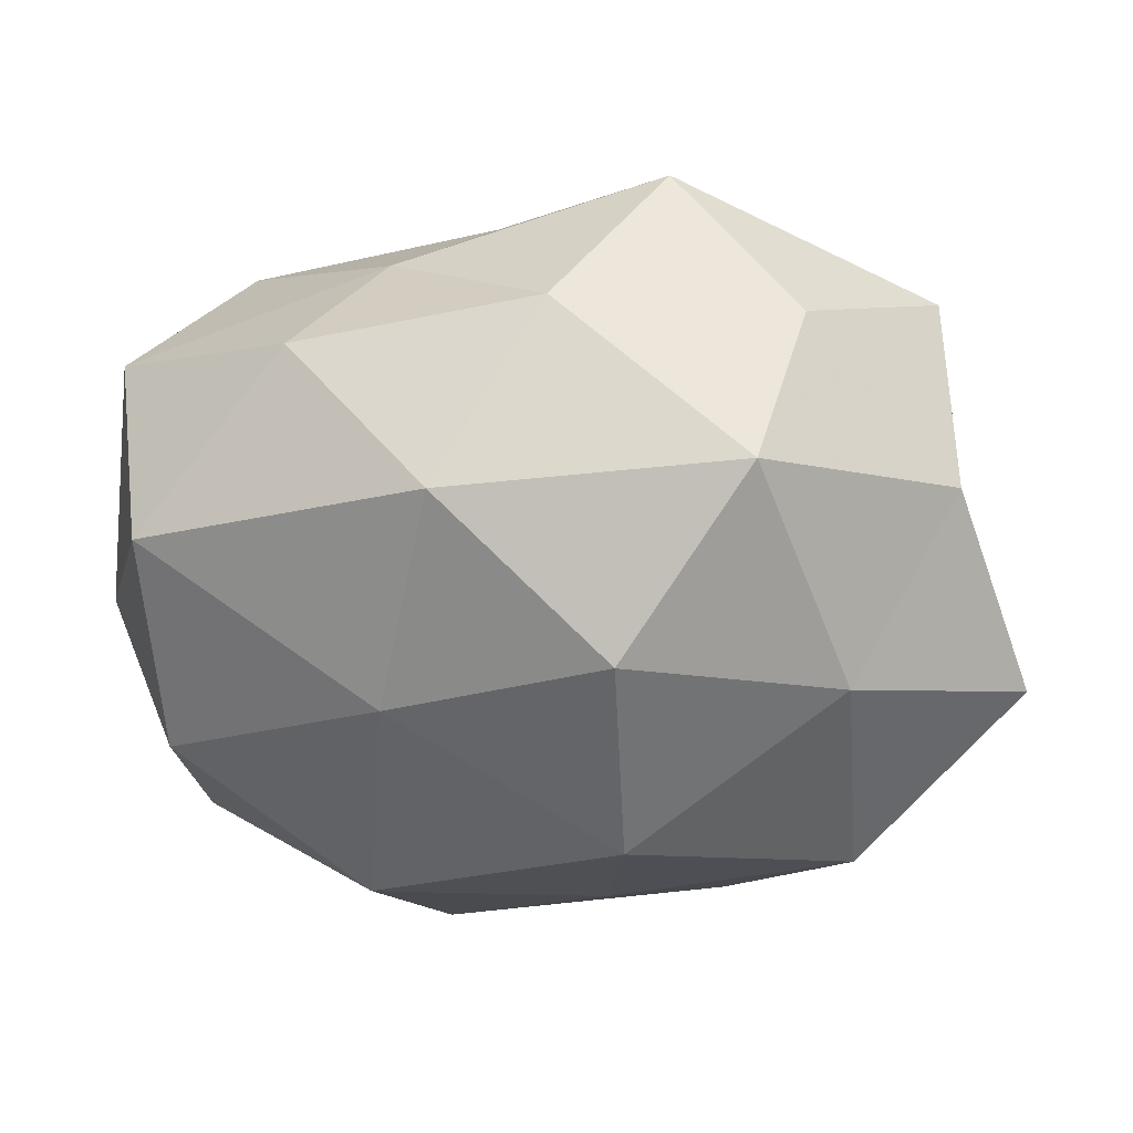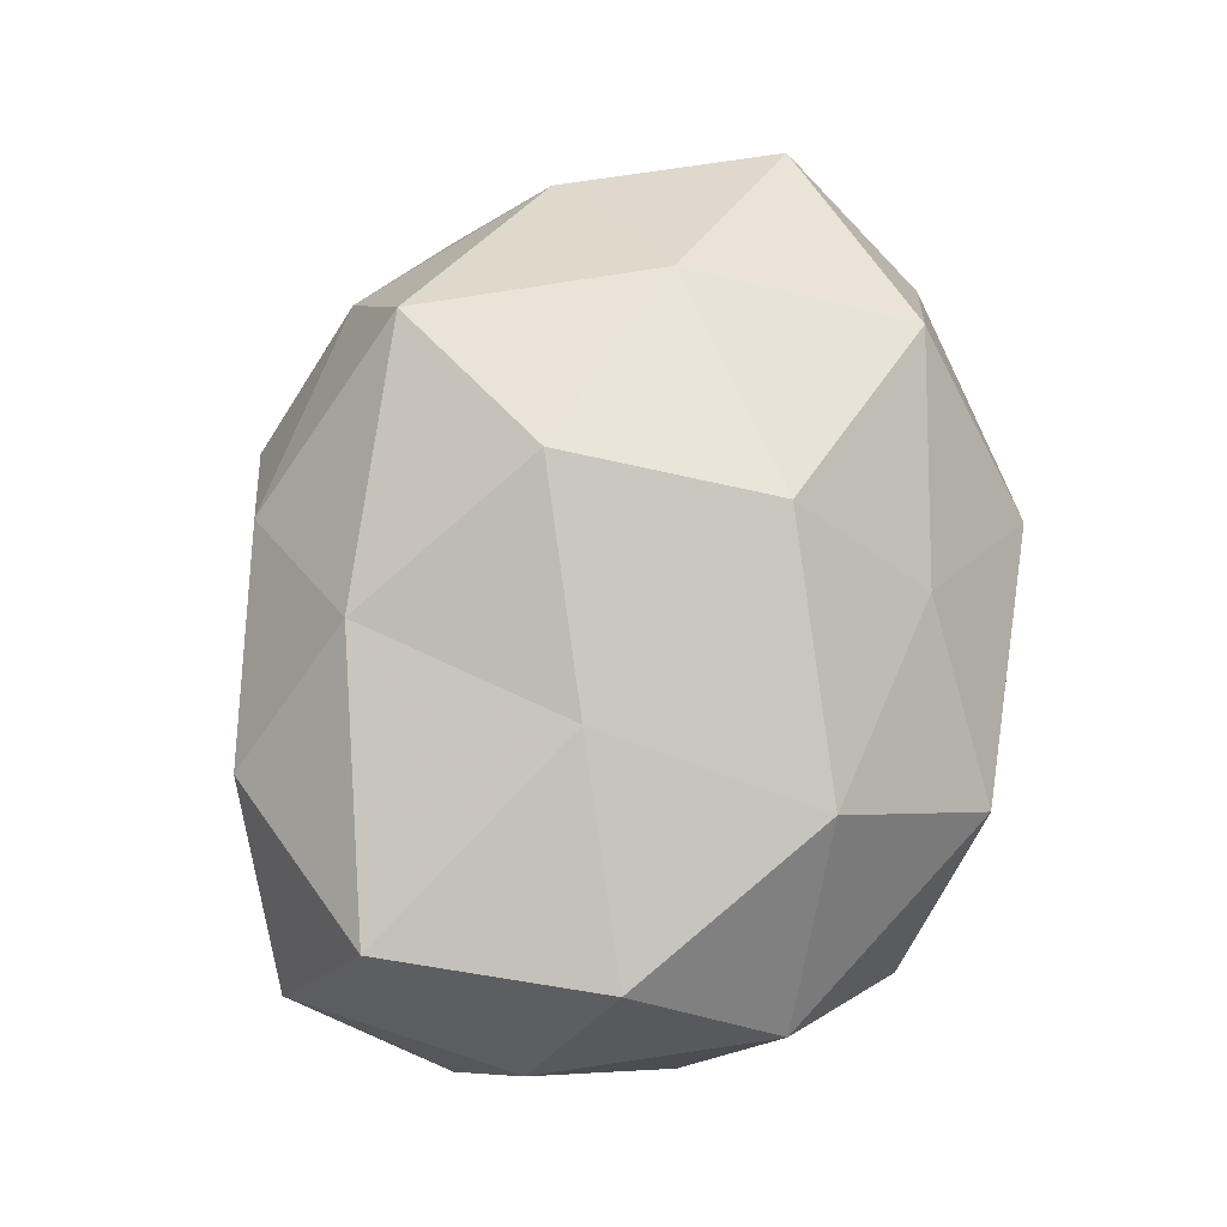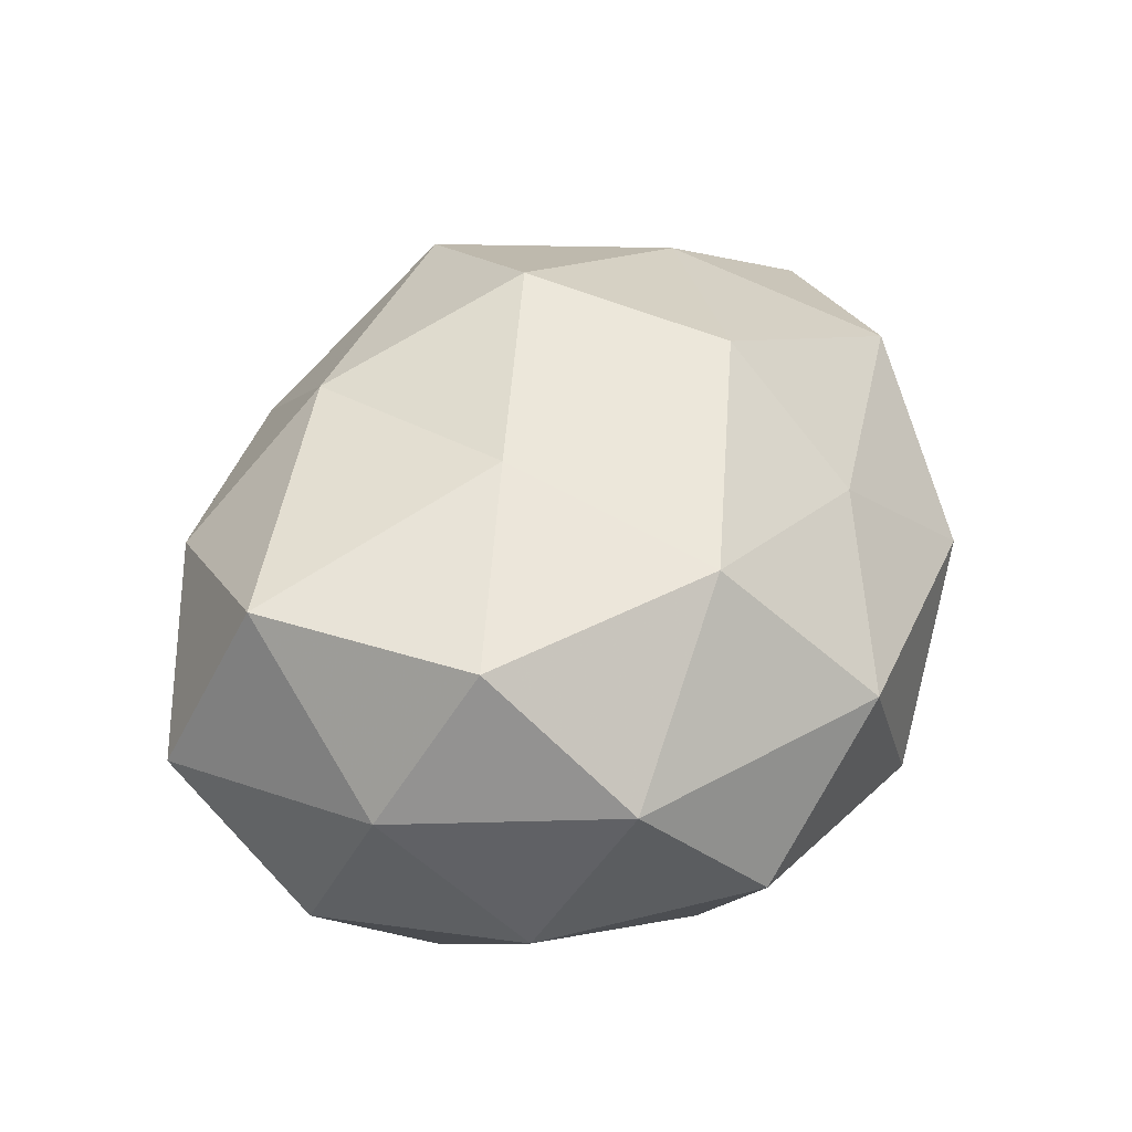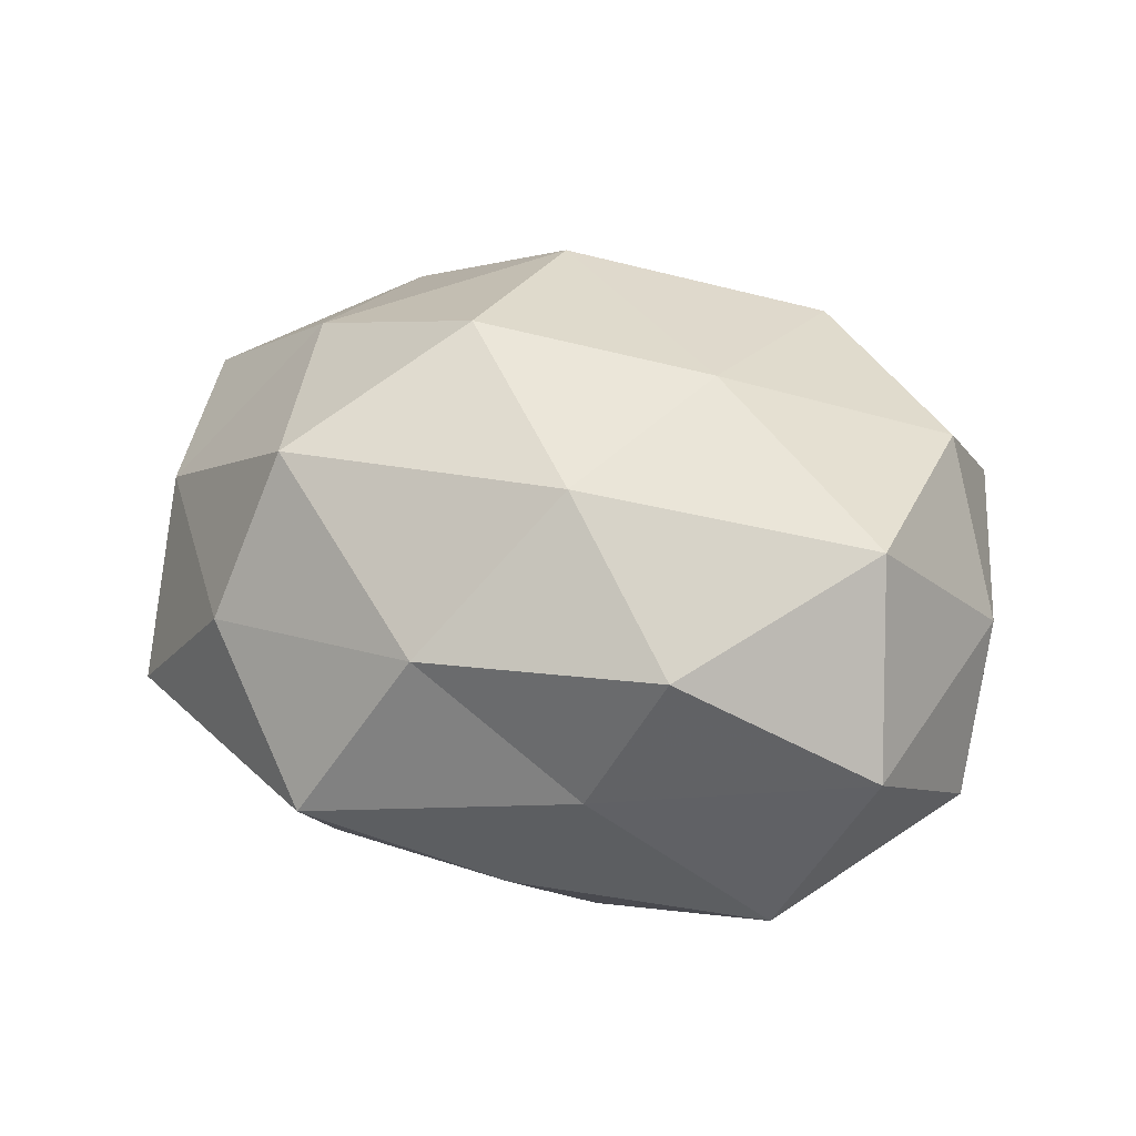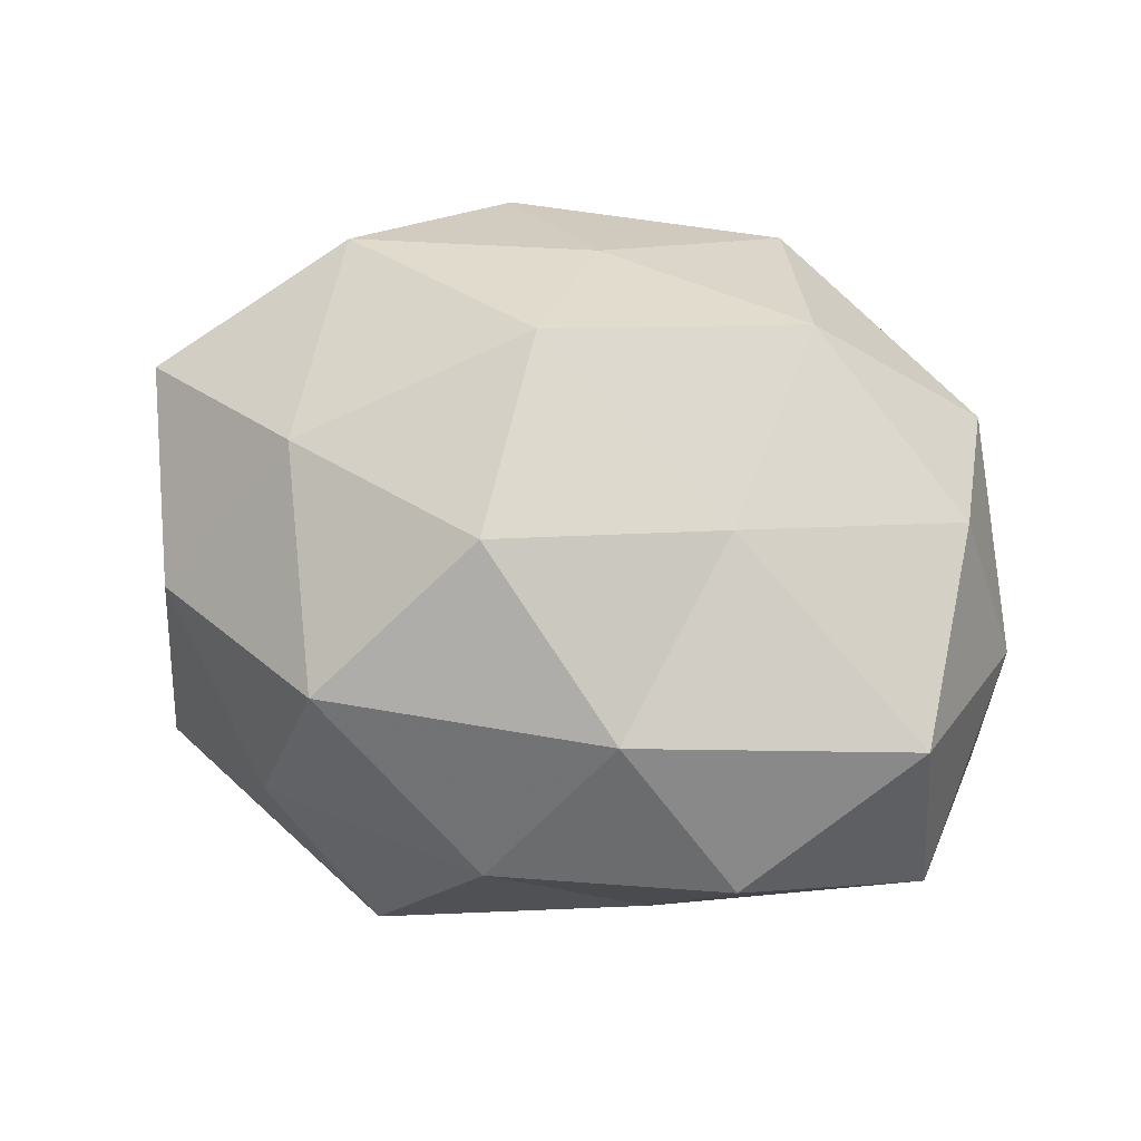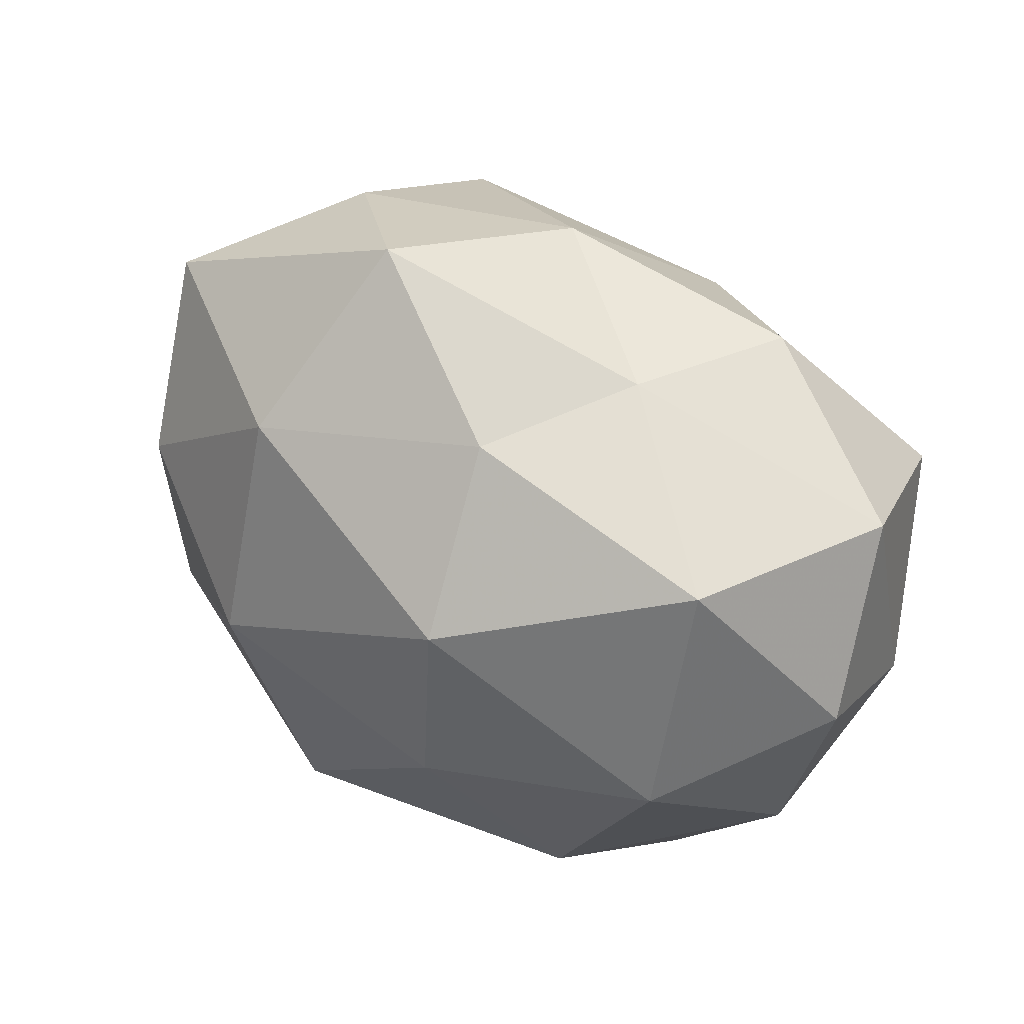
<metadata>
{"format":"obj","ext":"obj","renderer":"f3d","projection":"perspective","resolution":1024,"background":"white","views":[{"elev":30.3,"azim":3.9,"up":"+Y"},{"elev":77.8,"azim":-76.4,"up":"+Z"},{"elev":41.6,"azim":-63.9,"up":"+Z"},{"elev":32.5,"azim":-153.1,"up":"+Z"},{"elev":74.4,"azim":-163.9,"up":"+Z"},{"elev":45.6,"azim":-146.5,"up":"+Y"}]}
</metadata>
<code>
v -0.02876 -0.03823 -0.00603
v 0.0285 -0.03505 -0.01315
v 0.007639 -0.03141 0.02016
v -0.03957 -0.02756 0.01035
v 0.0457 0.002643 -0.004996
v -0.01158 -0.04318 0.009787
v 0.02269 0.02899 0.02577
v -0.05045 0.006541 -0.0109
v 0.05385 -0.005996 0.01308
v 0.01016 -0.01527 0.03377
v 0.01951 0.001299 -0.03435
v -0.01844 -0.02671 0.02711
v -0.04434 -0.01741 -0.009559
v 0.01237 0.04537 -0.008555
v 0.01237 -0.0273 -0.02953
v -0.04265 0.0159 0.02394
v -0.0359 -0.001372 -0.02733
v -0.04058 -0.01018 0.02423
v 0.03352 0.00213 0.02664
v -0.04973 -0.001958 0.007061
v 0.000421 0.04013 0.01184
v 0.04271 0.03036 -0.009501
v 0.02118 -0.04054 0.005461
v -0.01798 0.03604 -0.003341
v -0.03617 0.02633 -0.01991
v -0.01029 0.01708 -0.03417
v -0.02171 -0.0274 -0.02366
v -0.04739 0.02536 0.001999
v -3.58e-06 -0.04353 -0.01154
v -0.02698 0.03459 0.01412
v 0.0396 0.01071 -0.02191
v -0.007545 0.0338 -0.01957
v 0.02747 0.03682 0.007126
v 0.04649 -0.02376 -0.0004632
v -0.008216 -0.008474 -0.03308
v -0.01076 0.02552 0.02812
v -0.01611 -0.0002683 0.03047
v 0.01905 0.02785 -0.02584
v 0.03888 -0.01349 -0.02017
v 0.009016 0.009756 0.03603
v 0.03548 -0.02462 0.02077
v 0.04486 0.01834 0.01108
f 4 1 6
f 12 6 3
f 4 6 12
f 12 3 10
f 4 13 1
f 13 8 17
f 18 4 12
f 20 13 4
f 20 8 13
f 18 20 4
f 18 16 20
f 3 6 23
f 14 24 21
f 25 17 8
f 26 17 25
f 1 13 27
f 13 17 27
f 20 28 8
f 16 28 20
f 8 28 25
f 28 24 25
f 6 1 29
f 15 2 29
f 23 29 2
f 6 29 23
f 27 29 1
f 15 29 27
f 21 24 30
f 16 30 28
f 28 30 24
f 31 22 5
f 14 32 24
f 25 24 32
f 32 26 25
f 21 7 33
f 33 14 21
f 22 14 33
f 5 9 34
f 2 34 23
f 11 15 35
f 11 35 26
f 26 35 17
f 35 15 27
f 27 17 35
f 36 7 21
f 16 36 30
f 30 36 21
f 12 10 37
f 18 12 37
f 18 37 16
f 37 36 16
f 38 14 22
f 11 26 38
f 31 11 38
f 31 38 22
f 38 32 14
f 38 26 32
f 39 2 15
f 39 15 11
f 31 5 39
f 31 39 11
f 39 34 2
f 5 34 39
f 19 7 40
f 40 10 19
f 36 40 7
f 37 10 40
f 37 40 36
f 10 3 41
f 19 41 9
f 10 41 19
f 23 41 3
f 34 9 41
f 34 41 23
f 5 42 9
f 42 7 19
f 9 42 19
f 22 42 5
f 42 33 7
f 22 33 42

</code>
